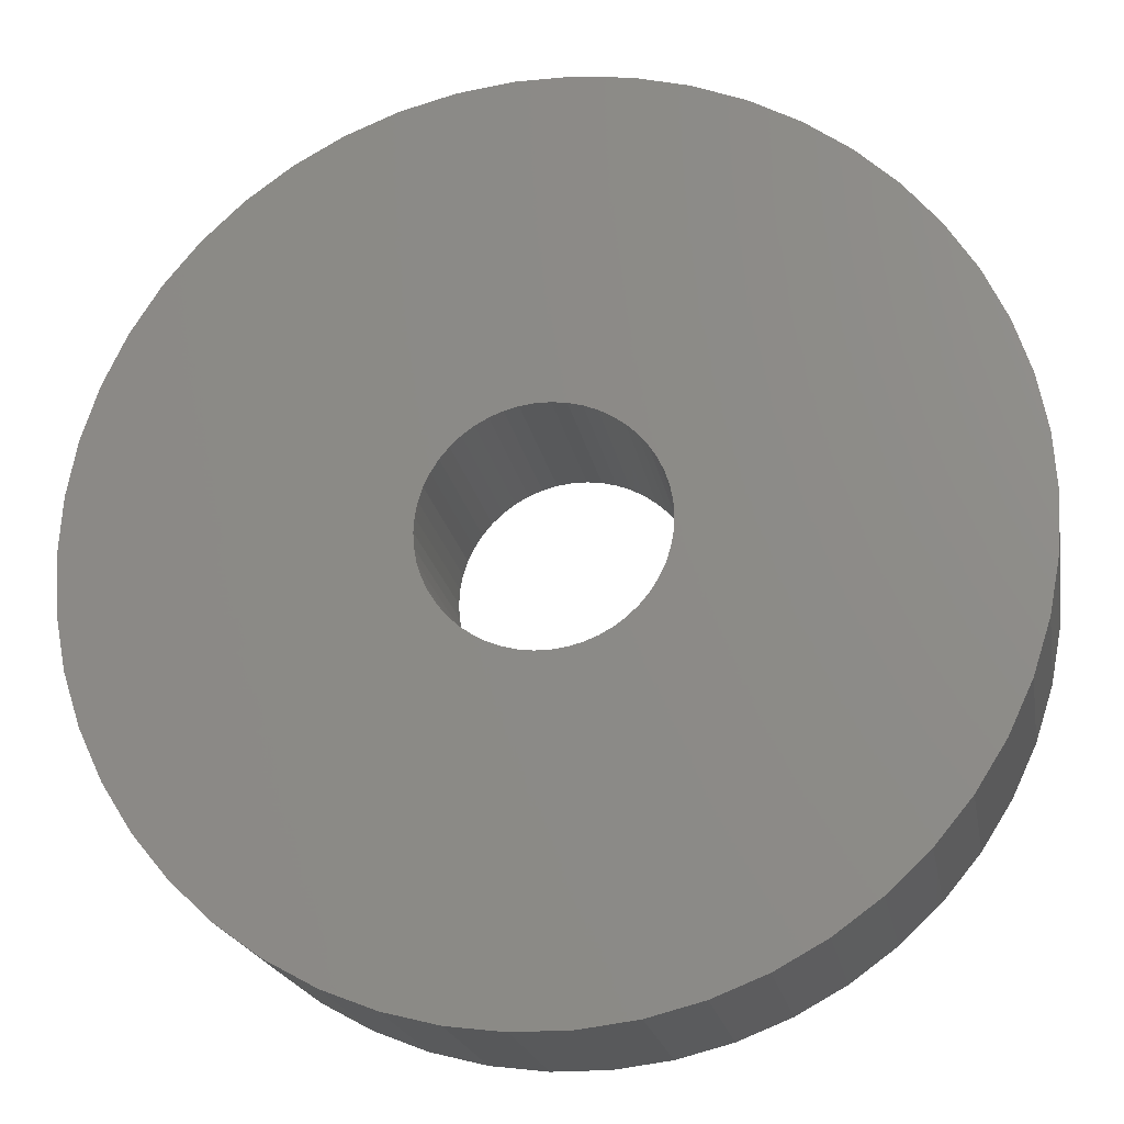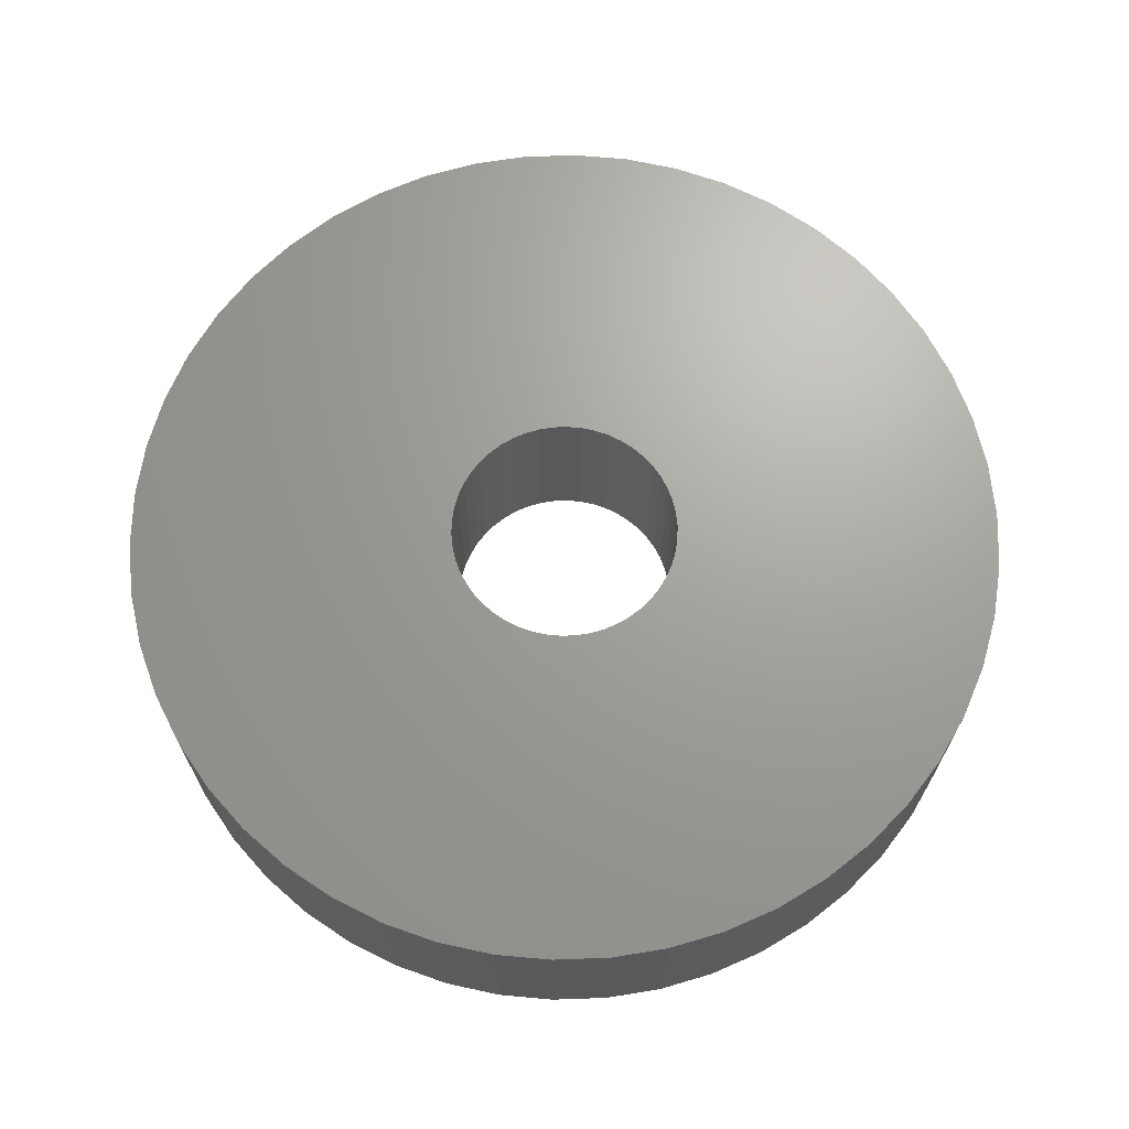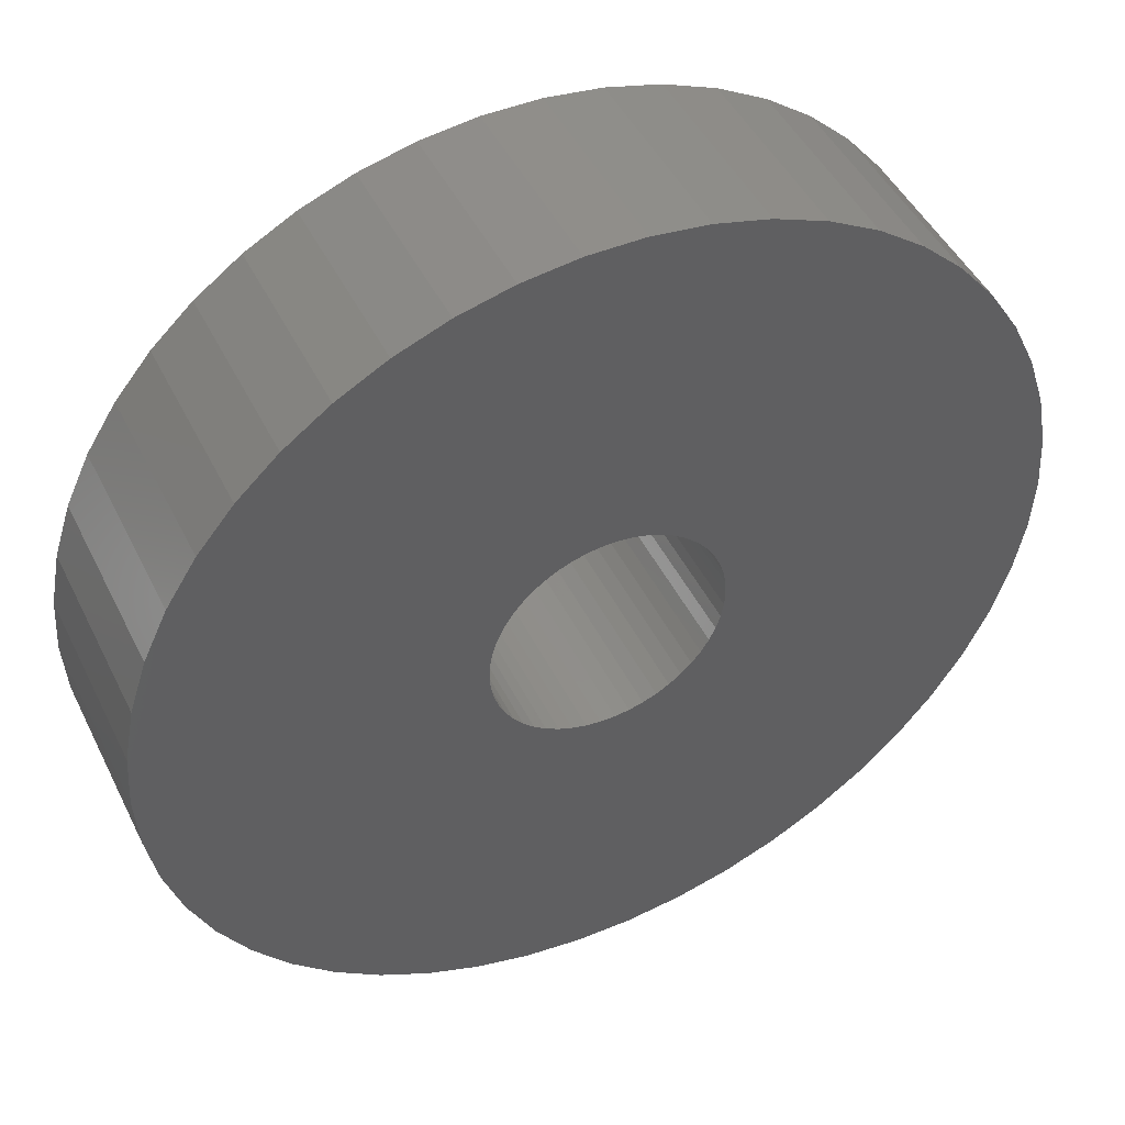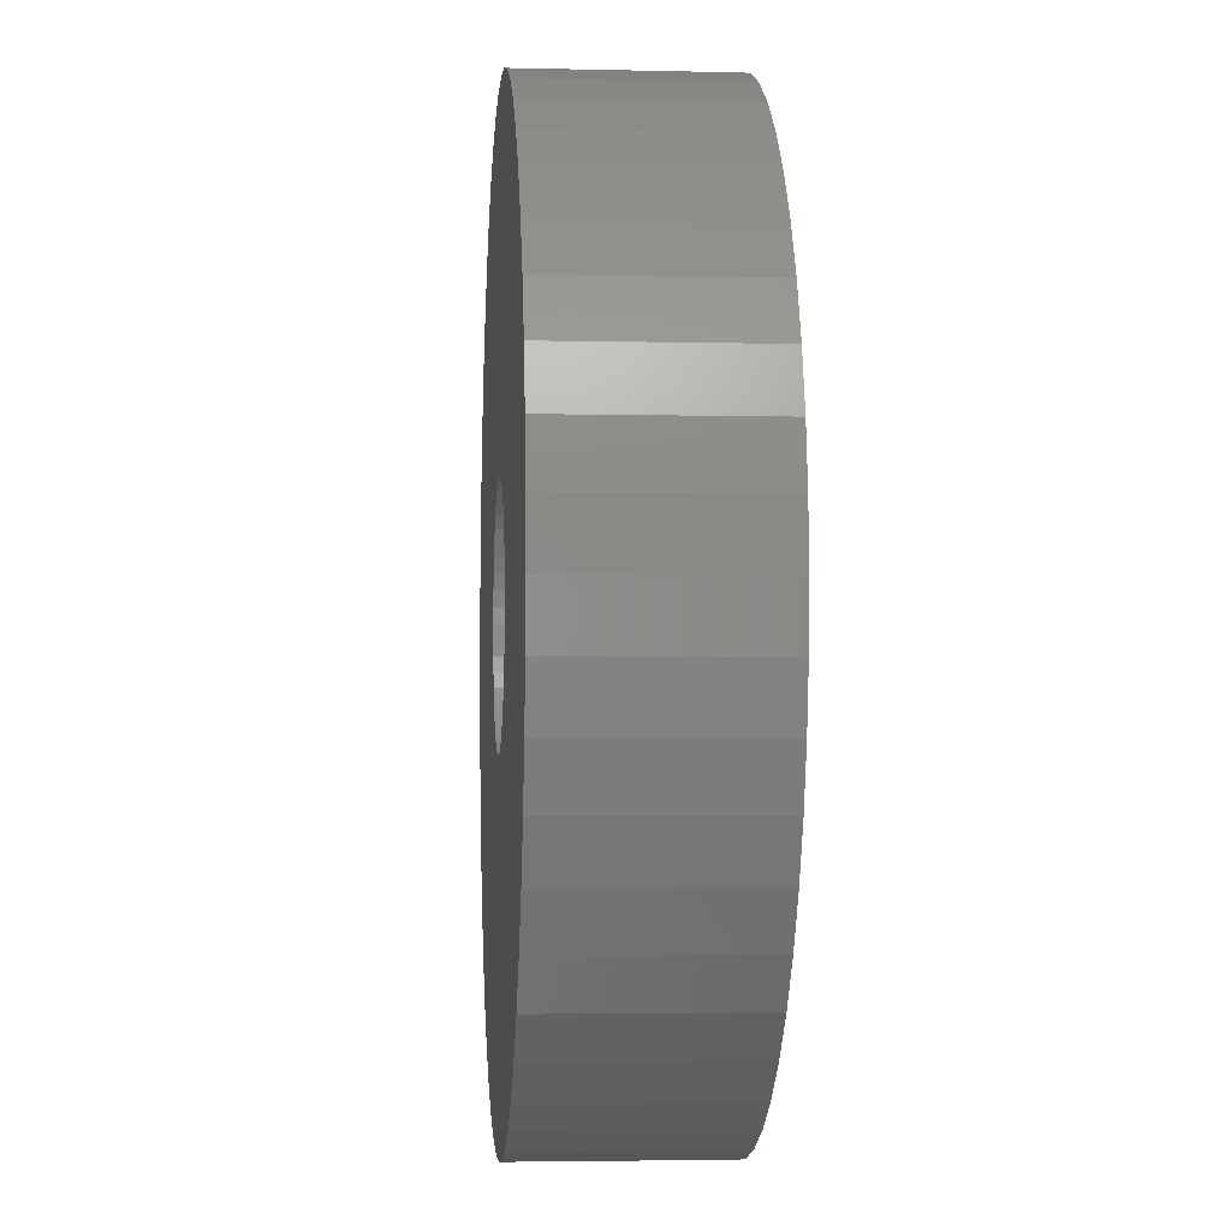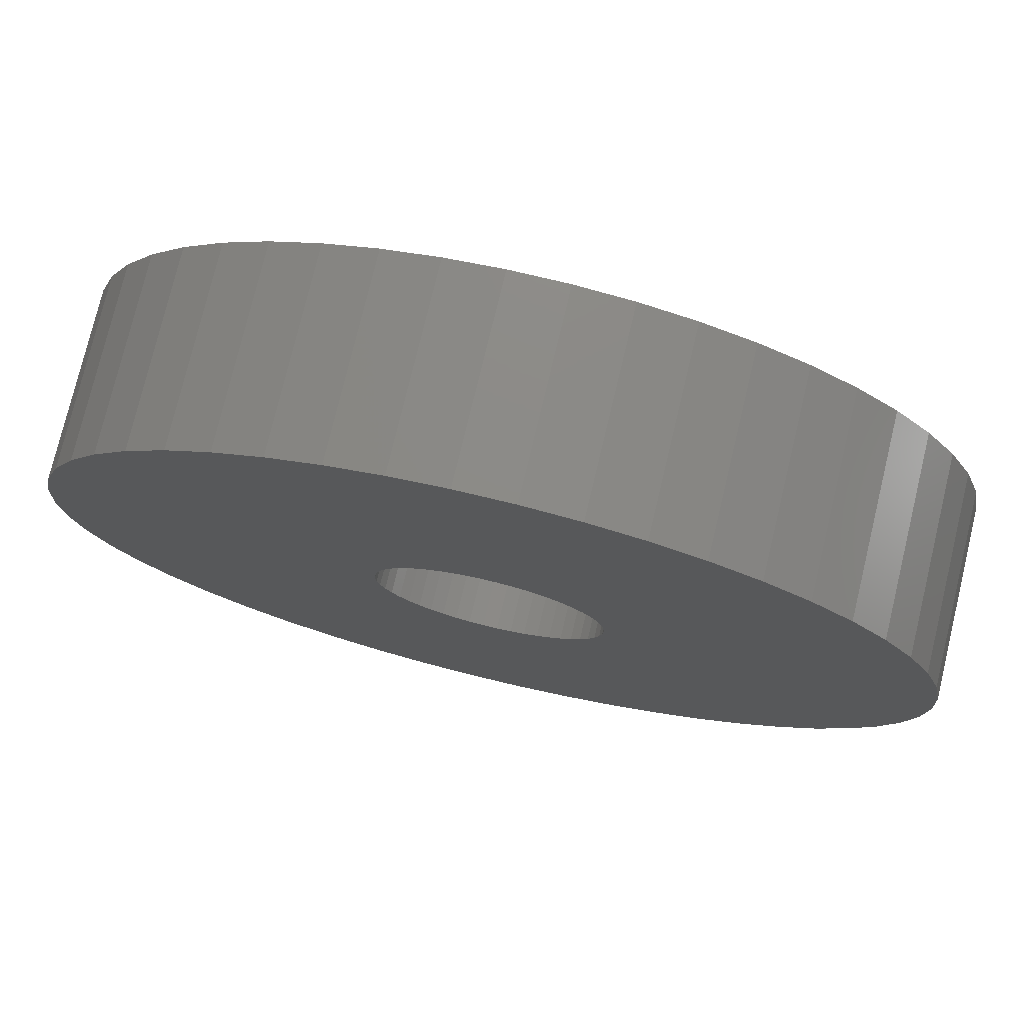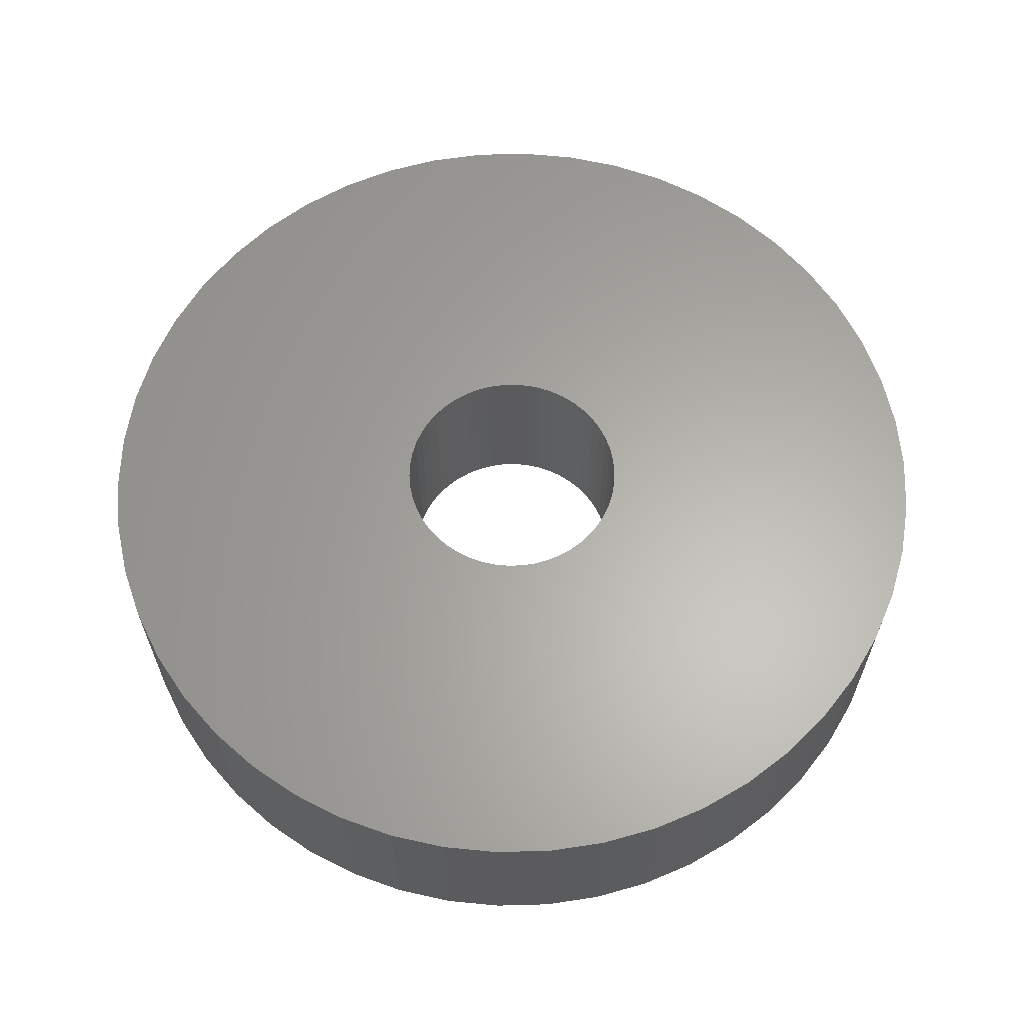
<metadata>
{"format":"stl","ext":"stl","renderer":"f3d","projection":"perspective","resolution":1024,"background":"white","views":[{"elev":-20.3,"azim":-170.0,"up":"+Y"},{"elev":68.2,"azim":-117.3,"up":"+Z"},{"elev":46.6,"azim":154.7,"up":"+Y"},{"elev":-3.6,"azim":85.4,"up":"+Y"},{"elev":76.5,"azim":13.5,"up":"+Y"},{"elev":63.0,"azim":-44.8,"up":"+Z"}]}
</metadata>
<code>
# stl→obj: 200 verts, 400 faces
v 21.38 8.467 5
v 20.16 11.08 -5
v 20.16 11.08 5
v 21.38 8.467 -5
v 18.61 13.52 -5
v 18.61 13.52 5
v 9.793 20.81 -5
v 7.107 21.87 5
v 9.793 20.81 5
v 7.107 21.87 -5
v -7.107 21.87 -5
v -9.793 20.81 5
v -7.107 21.87 5
v -9.793 20.81 -5
v -21.38 8.467 -5
v -20.16 11.08 5
v -20.16 11.08 -5
v -21.38 8.467 5
v 22.82 -2.883 5
v 23 0 -5
v 23 0 5
v 22.82 -2.883 -5
v 16.77 15.74 -5
v 14.66 17.72 5
v 16.77 15.74 5
v 14.66 17.72 -5
v 4.31 22.59 -5
v 1.444 22.95 5
v 4.31 22.59 5
v 1.444 22.95 -5
v 12.32 19.42 -5
v 12.32 19.42 5
v -22.82 2.883 -5
v -22.28 5.72 5
v -22.28 5.72 -5
v -22.82 2.883 5
v -18.61 13.52 -5
v -16.77 15.74 5
v -16.77 15.74 -5
v -18.61 13.52 5
v -1.444 22.95 -5
v -4.31 22.59 5
v -1.444 22.95 5
v -4.31 22.59 -5
v -14.66 17.72 -5
v -14.66 17.72 5
v 20.16 -11.08 5
v 21.38 -8.467 -5
v 21.38 -8.467 5
v 20.16 -11.08 -5
v -16.77 -15.74 -5
v -14.66 -17.72 5
v -16.77 -15.74 5
v -14.66 -17.72 -5
v -20.16 -11.08 -5
v -21.38 -8.467 5
v -21.38 -8.467 -5
v -20.16 -11.08 5
v 9.793 -20.81 -5
v 12.32 -19.42 5
v 9.793 -20.81 5
v 12.32 -19.42 -5
v 22.82 2.883 5
v 22.28 5.72 -5
v 22.28 5.72 5
v 22.82 2.883 -5
v -23 0 -5
v -23 0 5
v 6 0 5
v 5.953 0.752 5
v 5.811 1.492 5
v 5.953 -0.752 5
v 5.579 2.209 5
v 22.28 -5.72 5
v 5.258 2.891 5
v 5.811 -1.492 5
v 4.854 3.527 5
v 4.374 4.107 5
v 5.579 -2.209 5
v 3.825 4.623 5
v 3.215 5.066 5
v 5.258 -2.891 5
v 2.555 5.429 5
v 18.61 -13.52 5
v 4.854 -3.527 5
v 1.854 5.706 5
v 1.124 5.894 5
v 0.3767 5.988 5
v -0.3767 5.988 5
v -1.124 5.894 5
v -1.854 5.706 5
v -2.555 5.429 5
v -3.215 5.066 5
v -12.32 19.42 5
v -3.825 4.623 5
v -4.374 4.107 5
v -4.854 3.527 5
v 16.77 -15.74 5
v 4.374 -4.107 5
v 14.66 -17.72 5
v 3.825 -4.623 5
v 3.215 -5.066 5
v 2.555 -5.429 5
v 7.107 -21.87 5
v 1.854 -5.706 5
v 4.31 -22.59 5
v 1.124 -5.894 5
v 1.444 -22.95 5
v 0.3767 -5.988 5
v -0.3767 -5.988 5
v -1.444 -22.95 5
v -1.124 -5.894 5
v -4.31 -22.59 5
v -1.854 -5.706 5
v -7.107 -21.87 5
v -2.555 -5.429 5
v -9.793 -20.81 5
v -3.215 -5.066 5
v -12.32 -19.42 5
v -3.825 -4.623 5
v -4.374 -4.107 5
v -4.854 -3.527 5
v -18.61 -13.52 5
v -5.258 -2.891 5
v -5.579 -2.209 5
v -5.811 -1.492 5
v -22.28 -5.72 5
v -5.953 -0.752 5
v -22.82 -2.883 5
v -6 0 5
v -5.258 2.891 5
v -5.579 2.209 5
v -5.811 1.492 5
v -5.953 0.752 5
v -12.32 19.42 -5
v 22.28 -5.72 -5
v 18.61 -13.52 -5
v 16.77 -15.74 -5
v -1.444 -22.95 -5
v 1.444 -22.95 -5
v -22.28 -5.72 -5
v -18.61 -13.52 -5
v 4.31 -22.59 -5
v 6 0 -5
v 5.953 -0.752 -5
v 5.811 -1.492 -5
v 5.953 0.752 -5
v 5.579 -2.209 -5
v 5.258 -2.891 -5
v 5.811 1.492 -5
v 4.854 -3.527 -5
v 4.374 -4.107 -5
v 14.66 -17.72 -5
v 5.579 2.209 -5
v 3.825 -4.623 -5
v 3.215 -5.066 -5
v 5.258 2.891 -5
v 2.555 -5.429 -5
v 7.107 -21.87 -5
v 4.854 3.527 -5
v 1.854 -5.706 -5
v 1.124 -5.894 -5
v 0.3767 -5.988 -5
v -0.3767 -5.988 -5
v -1.124 -5.894 -5
v -4.31 -22.59 -5
v -1.854 -5.706 -5
v -7.107 -21.87 -5
v -2.555 -5.429 -5
v -9.793 -20.81 -5
v -3.215 -5.066 -5
v -12.32 -19.42 -5
v -3.825 -4.623 -5
v -4.374 -4.107 -5
v -4.854 -3.527 -5
v 4.374 4.107 -5
v 3.825 4.623 -5
v 3.215 5.066 -5
v 2.555 5.429 -5
v 1.854 5.706 -5
v 1.124 5.894 -5
v 0.3767 5.988 -5
v -0.3767 5.988 -5
v -1.124 5.894 -5
v -1.854 5.706 -5
v -2.555 5.429 -5
v -3.215 5.066 -5
v -3.825 4.623 -5
v -4.374 4.107 -5
v -4.854 3.527 -5
v -5.258 2.891 -5
v -5.579 2.209 -5
v -5.811 1.492 -5
v -5.953 0.752 -5
v -6 0 -5
v -5.258 -2.891 -5
v -5.579 -2.209 -5
v -5.811 -1.492 -5
v -5.953 -0.752 -5
v -22.82 -2.883 -5
f 1 2 3
f 2 1 4
f 3 5 6
f 5 3 2
f 7 8 9
f 8 7 10
f 11 12 13
f 12 11 14
f 15 16 17
f 16 15 18
f 19 20 21
f 20 19 22
f 23 24 25
f 24 23 26
f 27 28 29
f 28 27 30
f 31 9 32
f 9 31 7
f 33 34 35
f 34 33 36
f 37 38 39
f 38 37 40
f 41 42 43
f 42 41 44
f 45 38 46
f 38 45 39
f 47 48 49
f 48 47 50
f 51 52 53
f 52 51 54
f 55 56 57
f 56 55 58
f 59 60 61
f 60 59 62
f 63 64 65
f 64 63 66
f 65 4 1
f 4 65 64
f 6 23 25
f 23 6 5
f 30 43 28
f 43 30 41
f 10 29 8
f 29 10 27
f 26 32 24
f 32 26 31
f 67 36 33
f 36 67 68
f 69 21 63
f 70 63 65
f 21 69 19
f 71 65 1
f 72 19 69
f 73 1 3
f 19 72 74
f 75 3 6
f 76 74 72
f 77 6 25
f 74 76 49
f 78 25 24
f 79 49 76
f 80 24 32
f 49 79 47
f 81 32 9
f 82 47 79
f 83 9 8
f 47 82 84
f 85 84 82
f 63 70 69
f 65 71 70
f 1 73 71
f 3 75 73
f 6 77 75
f 25 78 77
f 86 8 29
f 24 80 78
f 32 81 80
f 9 83 81
f 8 86 83
f 87 29 28
f 29 87 86
f 28 88 87
f 28 89 88
f 43 89 28
f 89 43 90
f 42 90 43
f 90 42 91
f 13 91 42
f 91 13 92
f 12 92 13
f 92 12 93
f 94 93 12
f 93 94 95
f 46 95 94
f 95 46 96
f 38 96 46
f 40 97 38
f 96 38 97
f 84 85 98
f 99 98 85
f 98 99 100
f 101 100 99
f 100 101 60
f 102 60 101
f 60 102 61
f 103 61 102
f 61 103 104
f 105 104 103
f 104 105 106
f 107 106 105
f 106 107 108
f 109 108 107
f 110 108 109
f 111 110 112
f 110 111 108
f 113 112 114
f 115 114 116
f 117 116 118
f 119 118 120
f 112 113 111
f 52 120 121
f 53 121 122
f 123 122 124
f 58 124 125
f 56 125 126
f 127 126 128
f 114 115 113
f 129 128 130
f 97 40 131
f 16 131 40
f 116 117 115
f 131 16 132
f 118 119 117
f 18 132 16
f 120 52 119
f 132 18 133
f 121 53 52
f 34 133 18
f 122 123 53
f 133 34 134
f 124 58 123
f 36 134 34
f 125 56 58
f 134 36 130
f 126 127 56
f 68 130 36
f 128 129 127
f 130 68 129
f 35 18 15
f 18 35 34
f 17 40 37
f 40 17 16
f 44 13 42
f 13 44 11
f 135 46 94
f 46 135 45
f 14 94 12
f 94 14 135
f 21 66 63
f 66 21 20
f 49 136 74
f 136 49 48
f 98 137 84
f 137 98 138
f 139 108 111
f 108 139 140
f 57 127 141
f 127 57 56
f 51 123 142
f 123 51 53
f 140 106 108
f 106 140 143
f 84 50 47
f 50 84 137
f 144 20 22
f 145 22 136
f 20 144 66
f 146 136 48
f 147 66 144
f 148 48 50
f 66 147 64
f 149 50 137
f 150 64 147
f 151 137 138
f 64 150 4
f 152 138 153
f 154 4 150
f 155 153 62
f 4 154 2
f 156 62 59
f 157 2 154
f 158 59 159
f 2 157 5
f 160 5 157
f 22 145 144
f 136 146 145
f 48 148 146
f 50 149 148
f 137 151 149
f 138 152 151
f 161 159 143
f 153 155 152
f 62 156 155
f 59 158 156
f 159 161 158
f 162 143 140
f 143 162 161
f 140 163 162
f 140 164 163
f 139 164 140
f 164 139 165
f 166 165 139
f 165 166 167
f 168 167 166
f 167 168 169
f 170 169 168
f 169 170 171
f 172 171 170
f 171 172 173
f 54 173 172
f 173 54 174
f 51 174 54
f 142 175 51
f 174 51 175
f 5 160 23
f 176 23 160
f 23 176 26
f 177 26 176
f 26 177 31
f 178 31 177
f 31 178 7
f 179 7 178
f 7 179 10
f 180 10 179
f 10 180 27
f 181 27 180
f 27 181 30
f 182 30 181
f 183 30 182
f 41 183 184
f 183 41 30
f 44 184 185
f 11 185 186
f 14 186 187
f 135 187 188
f 184 44 41
f 45 188 189
f 39 189 190
f 37 190 191
f 17 191 192
f 15 192 193
f 35 193 194
f 185 11 44
f 33 194 195
f 175 142 196
f 55 196 142
f 186 14 11
f 196 55 197
f 187 135 14
f 57 197 55
f 188 45 135
f 197 57 198
f 189 39 45
f 141 198 57
f 190 37 39
f 198 141 199
f 191 17 37
f 200 199 141
f 192 15 17
f 199 200 195
f 193 35 15
f 67 195 200
f 194 33 35
f 195 67 33
f 159 61 104
f 61 159 59
f 143 104 106
f 104 143 159
f 153 98 100
f 98 153 138
f 74 22 19
f 22 74 136
f 166 111 113
f 111 166 139
f 54 119 52
f 119 54 172
f 141 129 200
f 129 141 127
f 200 68 67
f 68 200 129
f 142 58 55
f 58 142 123
f 62 100 60
f 100 62 153
f 172 117 119
f 117 172 170
f 168 113 115
f 113 168 166
f 170 115 117
f 115 170 168
f 133 192 132
f 192 133 193
f 157 77 160
f 77 157 75
f 180 83 86
f 83 180 179
f 186 91 92
f 91 186 185
f 132 191 131
f 191 132 192
f 146 72 145
f 72 146 76
f 147 71 150
f 71 147 70
f 177 78 80
f 78 177 176
f 179 81 83
f 81 179 178
f 134 193 133
f 193 134 194
f 97 189 96
f 189 97 190
f 184 89 90
f 89 184 183
f 189 95 96
f 95 189 188
f 144 70 147
f 70 144 69
f 156 103 102
f 103 156 158
f 173 121 120
f 121 173 174
f 124 197 125
f 197 124 196
f 160 78 176
f 78 160 77
f 183 88 89
f 88 183 182
f 181 86 87
f 86 181 180
f 178 80 81
f 80 178 177
f 130 194 134
f 194 130 195
f 131 190 97
f 190 131 191
f 185 90 91
f 90 185 184
f 188 93 95
f 93 188 187
f 187 92 93
f 92 187 186
f 145 69 144
f 69 145 72
f 163 110 109
f 110 163 164
f 125 198 126
f 198 125 197
f 122 196 124
f 196 122 175
f 162 109 107
f 109 162 163
f 158 105 103
f 105 158 161
f 154 75 157
f 75 154 73
f 150 73 154
f 73 150 71
f 182 87 88
f 87 182 181
f 149 79 148
f 79 149 82
f 148 76 146
f 76 148 79
f 152 101 99
f 101 152 155
f 152 85 151
f 85 152 99
f 151 82 149
f 82 151 85
f 169 118 116
f 118 169 171
f 165 114 112
f 114 165 167
f 121 175 122
f 175 121 174
f 161 107 105
f 107 161 162
f 155 102 101
f 102 155 156
f 164 112 110
f 112 164 165
f 126 199 128
f 199 126 198
f 128 195 130
f 195 128 199
f 171 120 118
f 120 171 173
f 167 116 114
f 116 167 169

</code>
